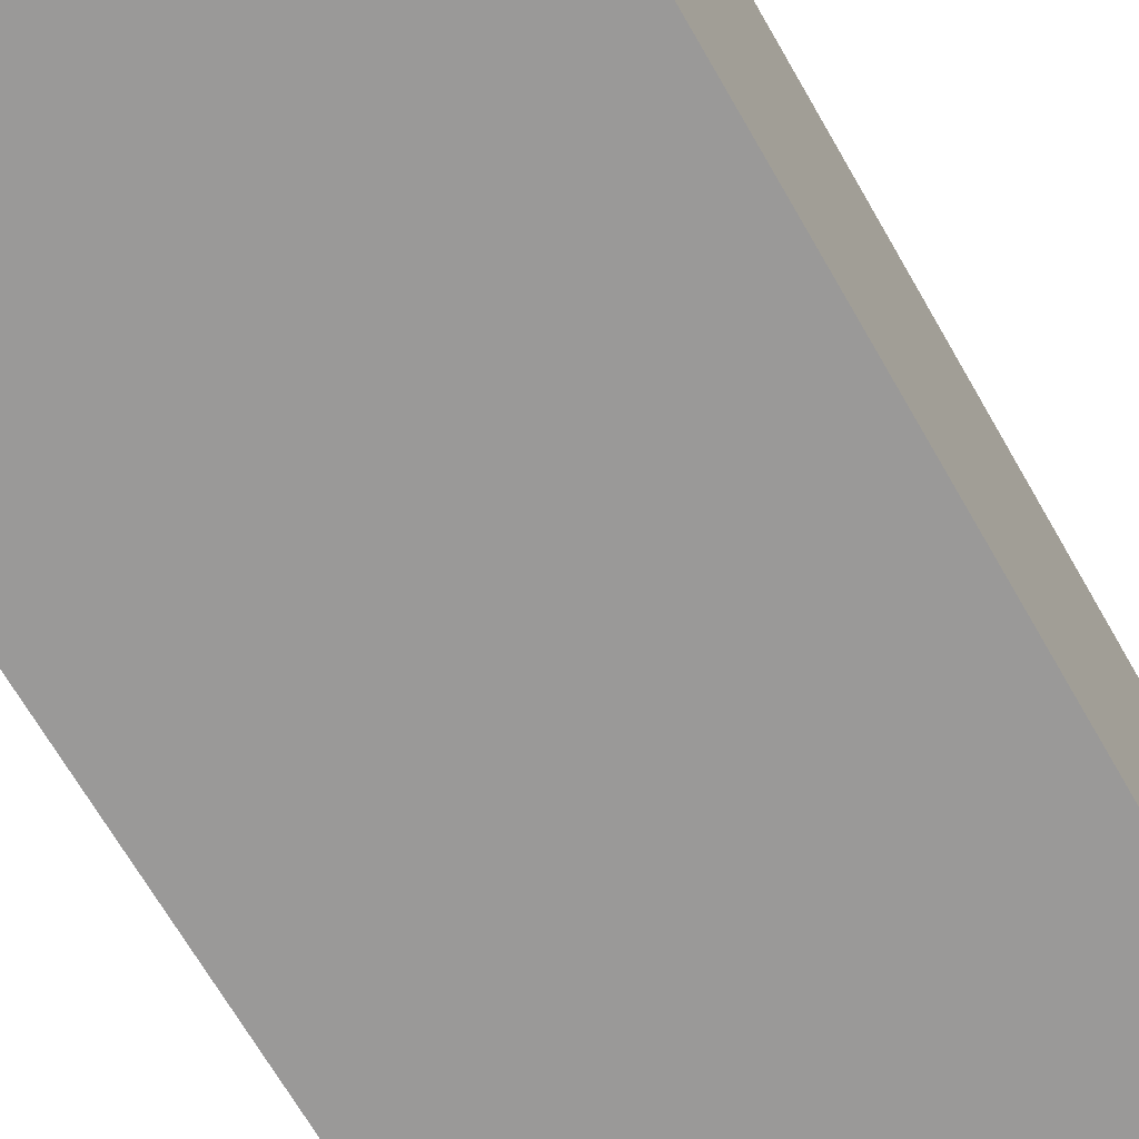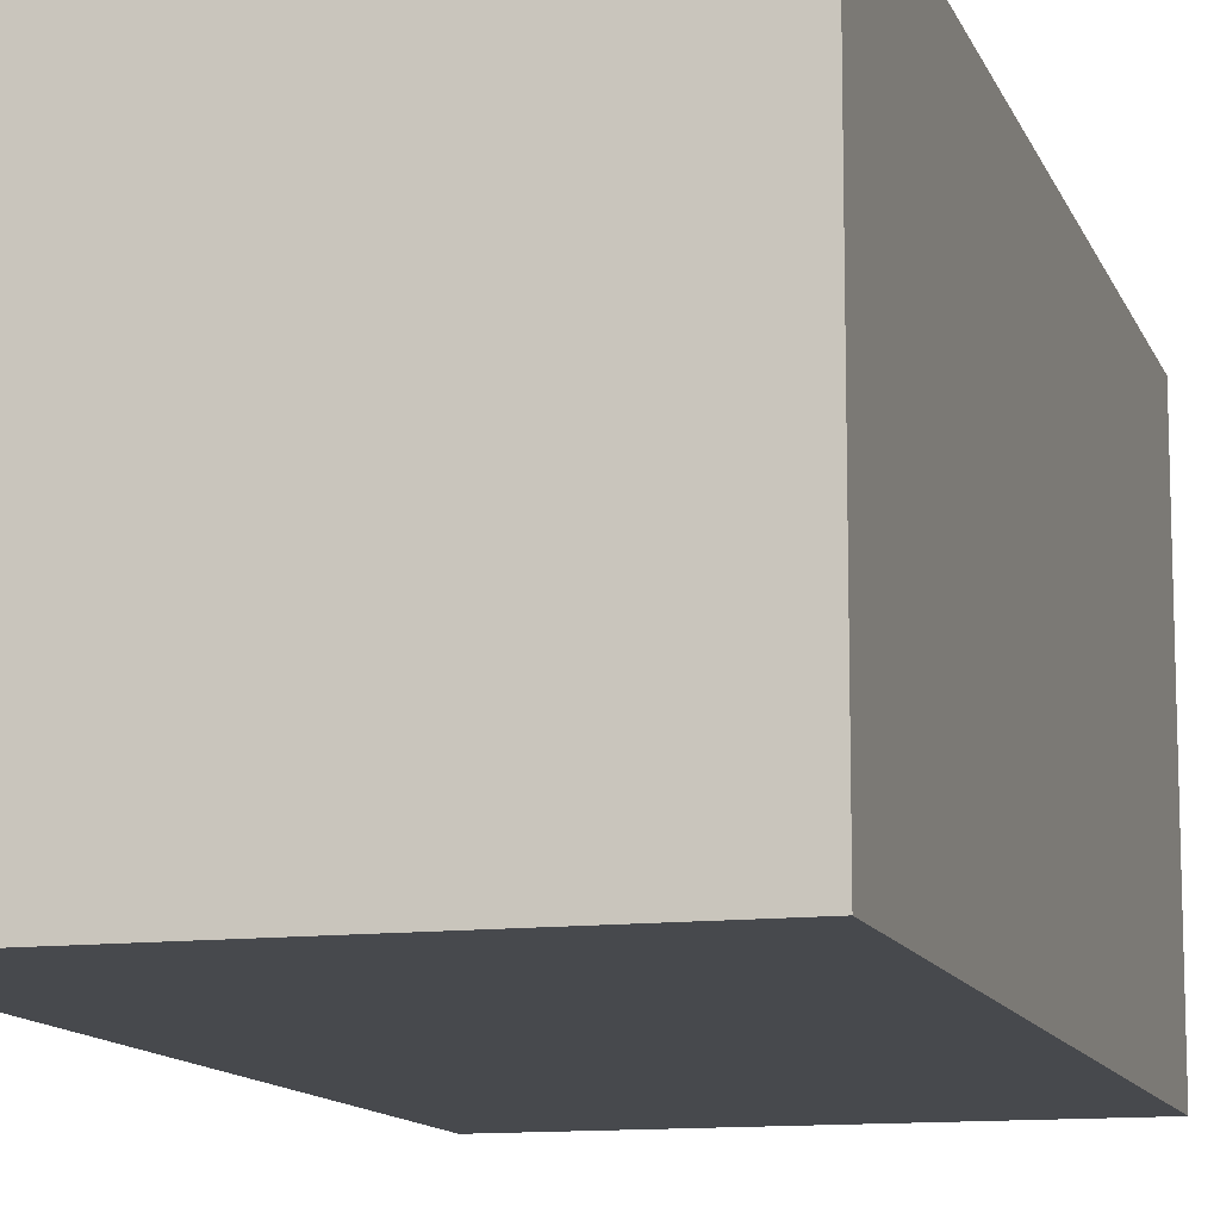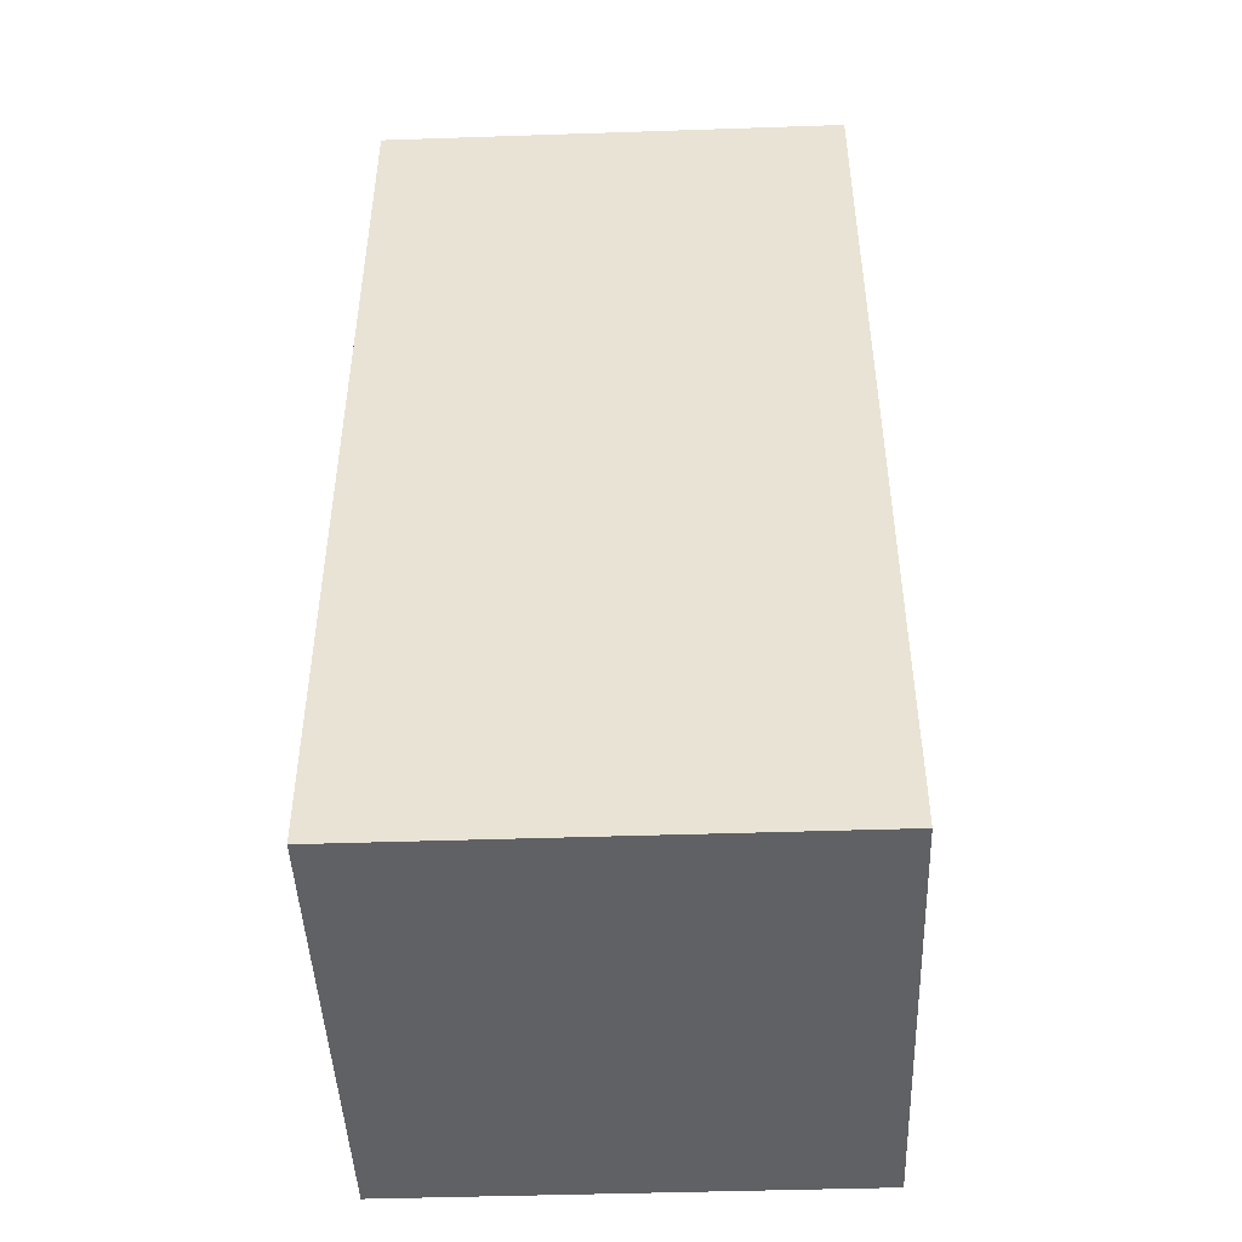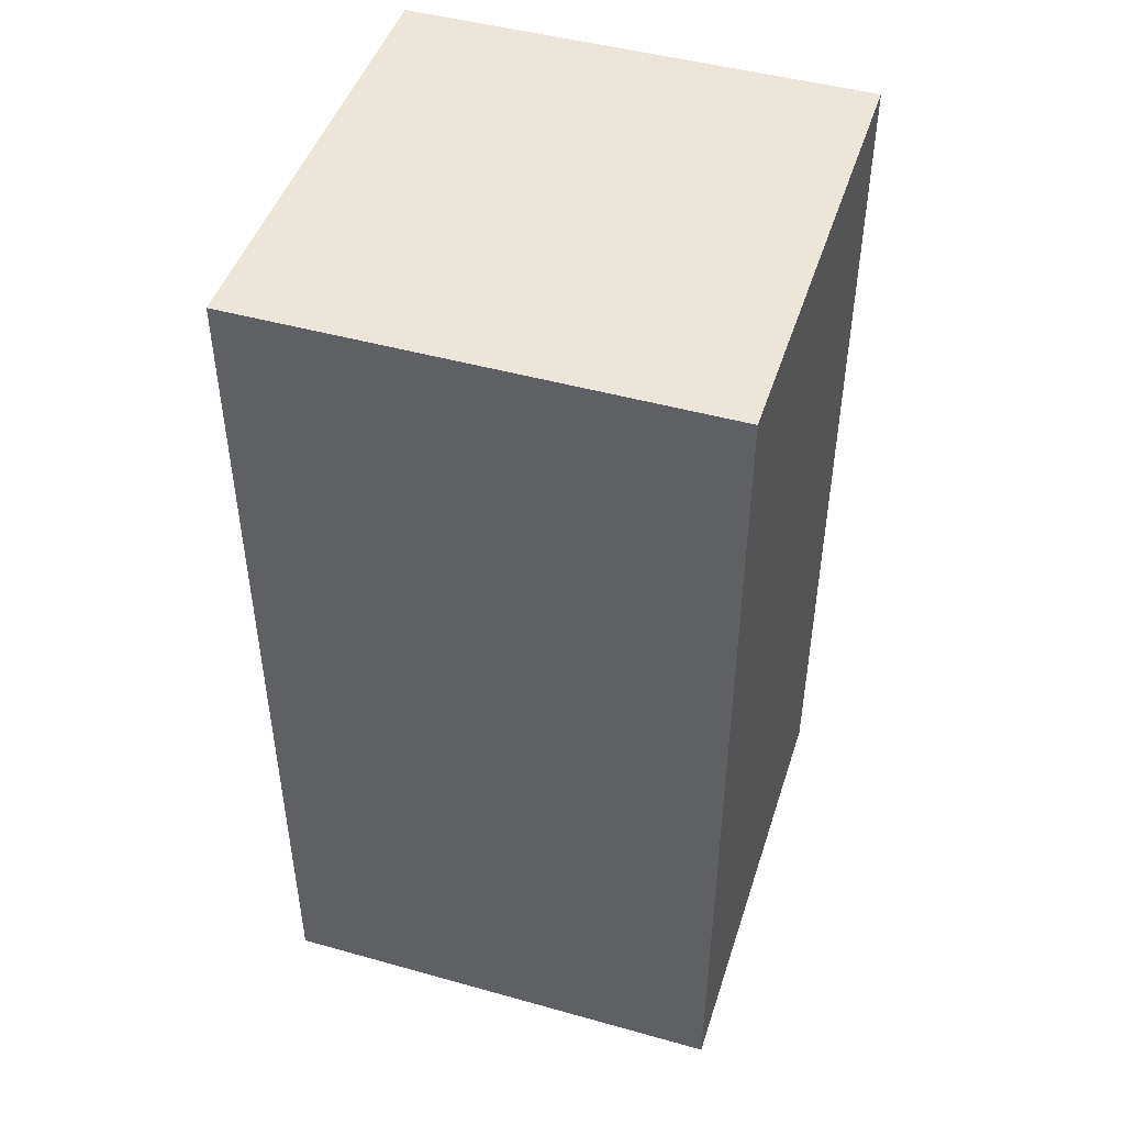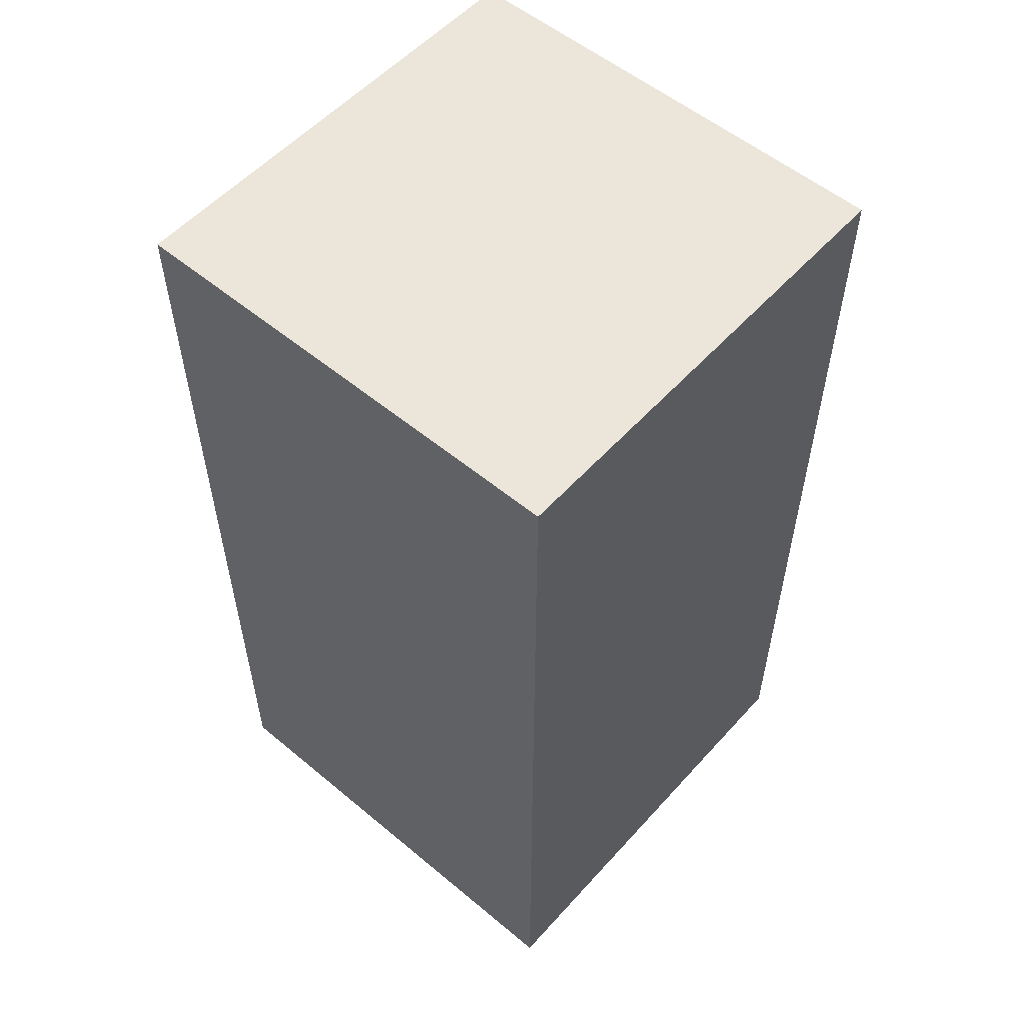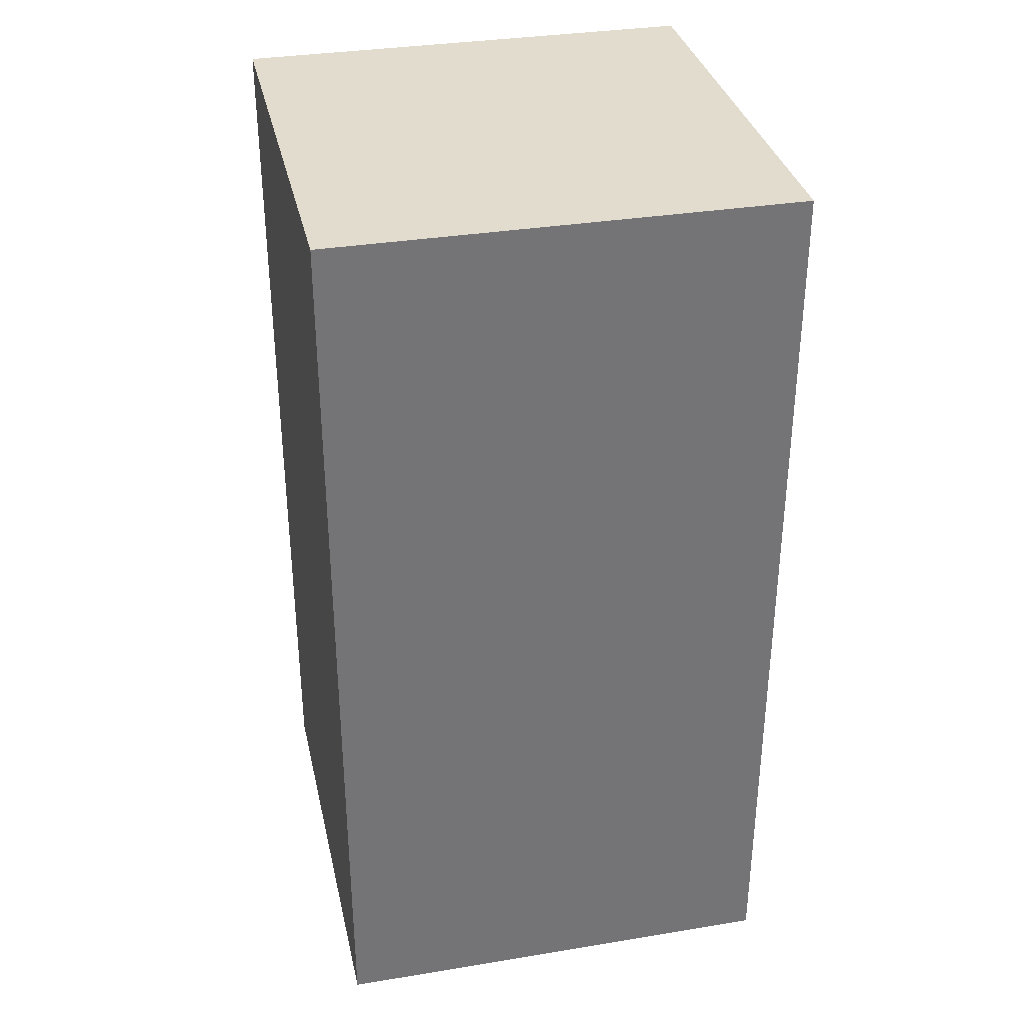
<metadata>
{"format":"obj","ext":"obj","renderer":"f3d","projection":"perspective","resolution":1024,"background":"white","views":[{"elev":-69.1,"azim":-150.0,"up":"+Z"},{"elev":-12.0,"azim":15.9,"up":"+Z"},{"elev":-46.1,"azim":-177.8,"up":"+Y"},{"elev":46.7,"azim":17.6,"up":"+Y"},{"elev":55.2,"azim":131.2,"up":"+Y"},{"elev":34.1,"azim":-12.5,"up":"+Y"}]}
</metadata>
<code>
o cuboid
v 0.5 2 0.5
v 0.5 2 -0.5
v 0.5 0 0.5
v 0.5 0 -0.5
v -0.5 2 0.5
v -0.5 2 -0.5
v -0.5 0 0.5
v -0.5 0 -0.5
f 2 1 3
f 2 3 4
f 7 5 6
f 7 6 8
f 5 1 2
f 5 2 6
f 4 3 7
f 4 7 8
f 3 1 5
f 3 5 7
f 6 2 4
f 6 4 8
o cuboid
v 0.4937 1.994 0.4938
v 0.4937 1.994 -0.4938
v 0.4937 0.00625 0.4938
v 0.4937 0.00625 -0.4938
v -0.4937 1.994 0.4938
v -0.4937 1.994 -0.4938
v -0.4937 0.00625 0.4938
v -0.4937 0.00625 -0.4938
f 10 9 11
f 10 11 12
f 15 13 14
f 15 14 16
f 13 9 10
f 13 10 14
f 12 11 15
f 12 15 16
f 11 9 13
f 11 13 15
f 14 10 12
f 14 12 16

</code>
